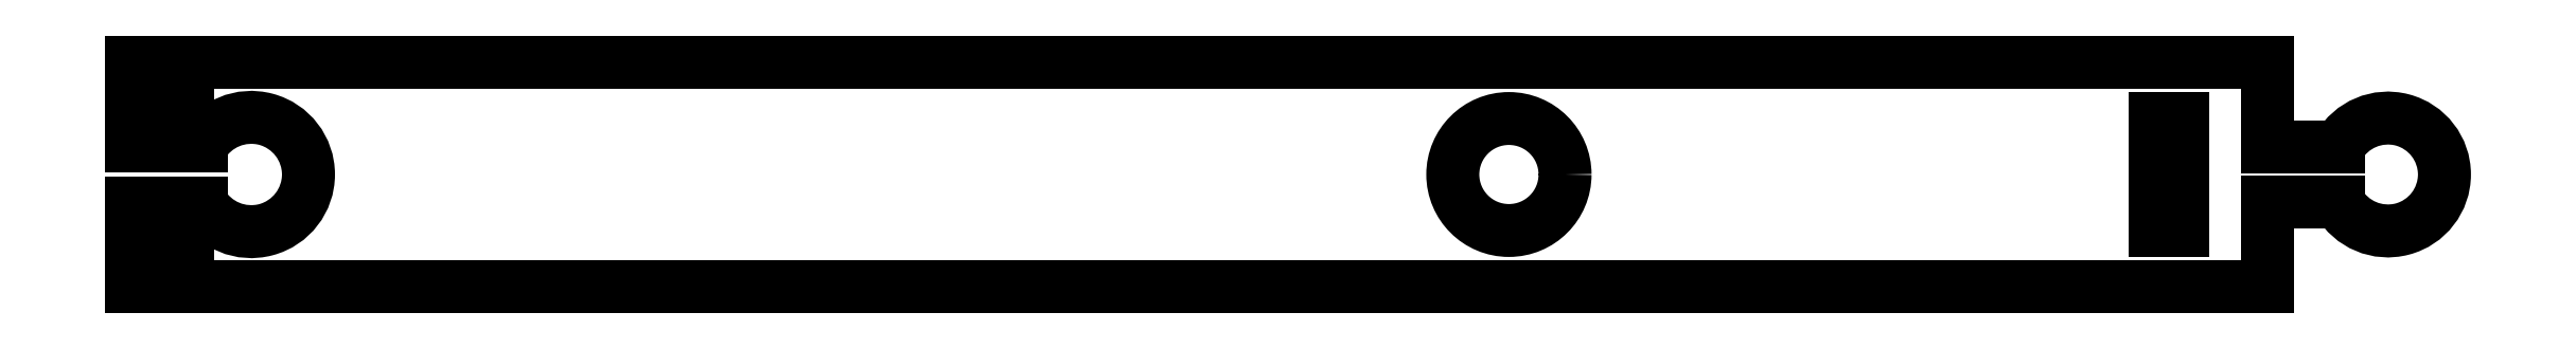
<metadata>
{"format":"dxf","ext":"dxf","renderer":"ezdxf+matplotlib","layout":"modelspace","background":"white","min_lineweight":24,"dpi":150}
</metadata>
<code>
0
SECTION
2
ENTITIES
0
CIRCLE
8
0
10
15.65
20
-7.105e-14
30
0
40
3.975
210
0
220
0
230
1
0
LINE
8
0
10
63.38
20
3.975
30
0
11
63.38
21
-3.975
31
0
0
LINE
8
0
10
63.38
20
-3.975
30
0
11
61.43
21
-3.975
31
0
0
LINE
8
0
10
61.43
20
-3.975
30
0
11
61.43
21
3.975
31
0
0
LINE
8
0
10
61.43
20
3.975
30
0
11
63.38
21
3.975
31
0
0
LINE
8
0
10
-77.91
20
-4.975
30
0
11
-77.91
21
-7.975
31
0
0
LINE
8
0
10
-79.96
20
-4.975
30
0
11
-77.91
21
-4.975
31
0
0
LINE
8
0
10
-79.96
20
-7.975
30
0
11
-79.96
21
-4.975
31
0
0
LINE
8
0
10
-81.91
20
-7.975
30
0
11
-79.96
21
-7.975
31
0
0
LINE
8
0
10
-81.91
20
-2.025
30
0
11
-81.91
21
-7.975
31
0
0
LINE
8
0
10
-76.95
20
-2.025
30
0
11
-81.91
21
-2.025
31
0
0
ARC
8
0
10
-73.43
20
8.882e-15
30
0
40
4.056
210
0
220
0
230
1
50
-150
51
150
0
LINE
8
0
10
-81.91
20
2.025
30
0
11
-76.95
21
2.025
31
0
0
LINE
8
0
10
-81.91
20
7.975
30
0
11
-81.91
21
2.025
31
0
0
LINE
8
0
10
-79.96
20
7.975
30
0
11
-81.91
21
7.975
31
0
0
LINE
8
0
10
-79.96
20
4.975
30
0
11
-79.96
21
7.975
31
0
0
LINE
8
0
10
-77.91
20
4.975
30
0
11
-79.96
21
4.975
31
0
0
LINE
8
0
10
-77.91
20
7.975
30
0
11
-77.91
21
4.975
31
0
0
LINE
8
0
10
69.38
20
7.975
30
0
11
-77.91
21
7.975
31
0
0
LINE
8
0
10
69.38
20
1.975
30
0
11
69.38
21
7.975
31
0
0
LINE
8
0
10
74.42
20
1.975
30
0
11
69.38
21
1.975
31
0
0
ARC
8
0
10
77.9
20
8.882e-15
30
0
40
4.006
210
0
220
0
230
1
50
-150.5
51
150.5
0
LINE
8
0
10
69.38
20
-1.975
30
0
11
74.42
21
-1.975
31
0
0
LINE
8
0
10
69.38
20
-7.975
30
0
11
69.38
21
-1.975
31
0
0
LINE
8
0
10
-77.91
20
-7.975
30
0
11
69.38
21
-7.975
31
0
0
ENDSEC
0
EOF

</code>
